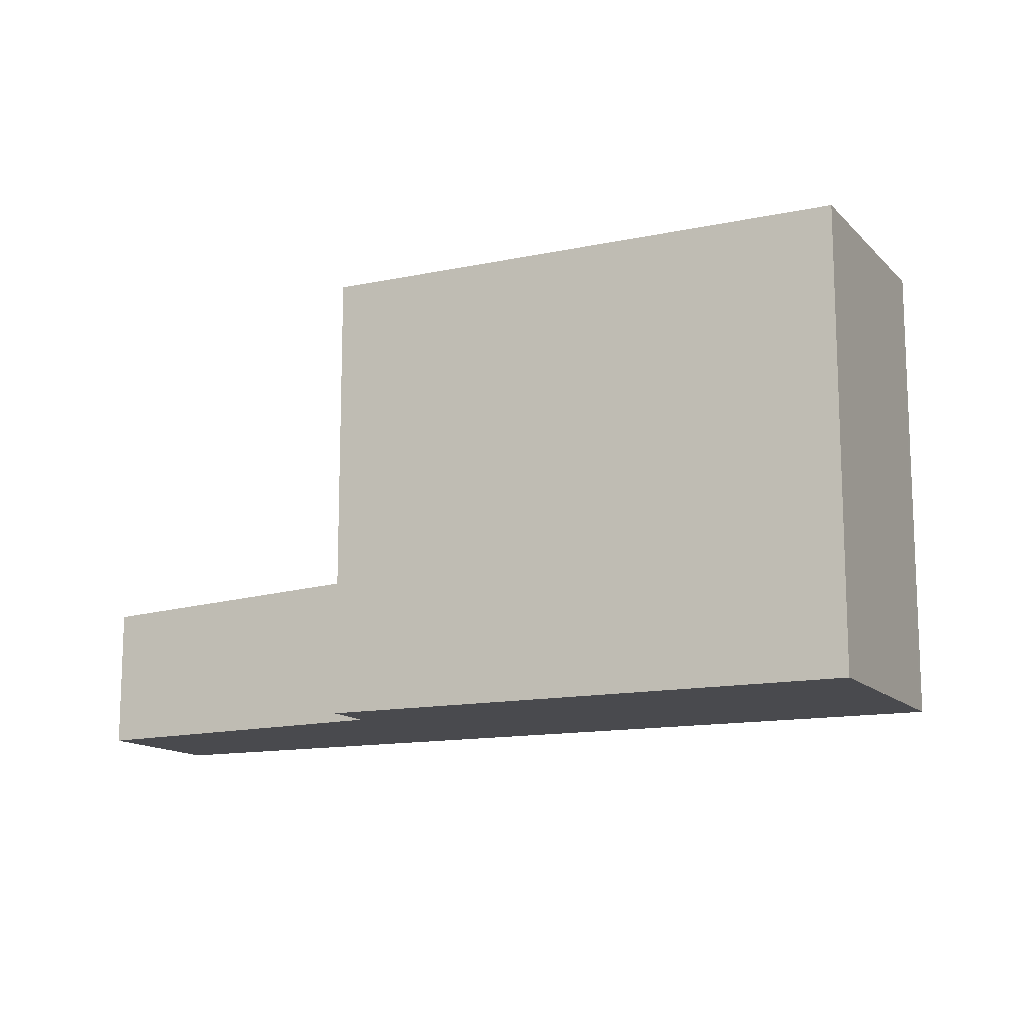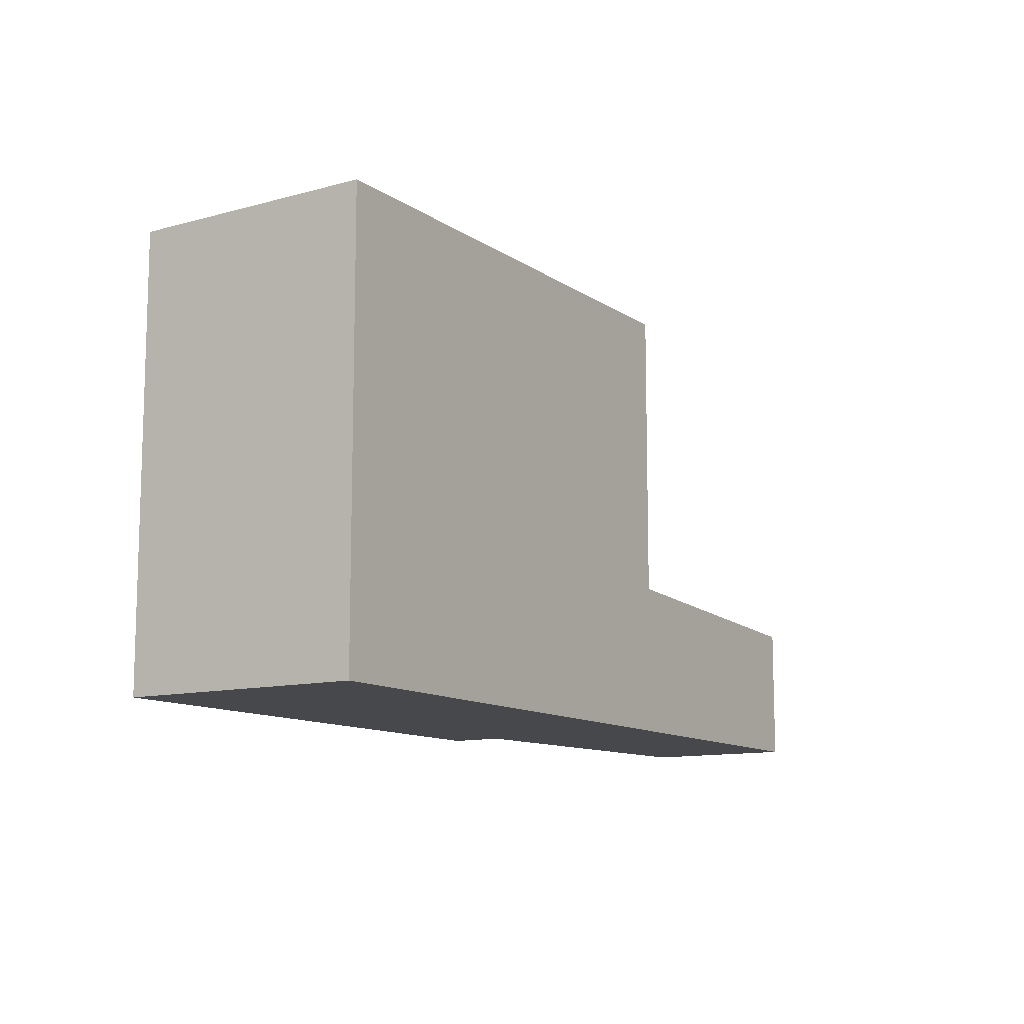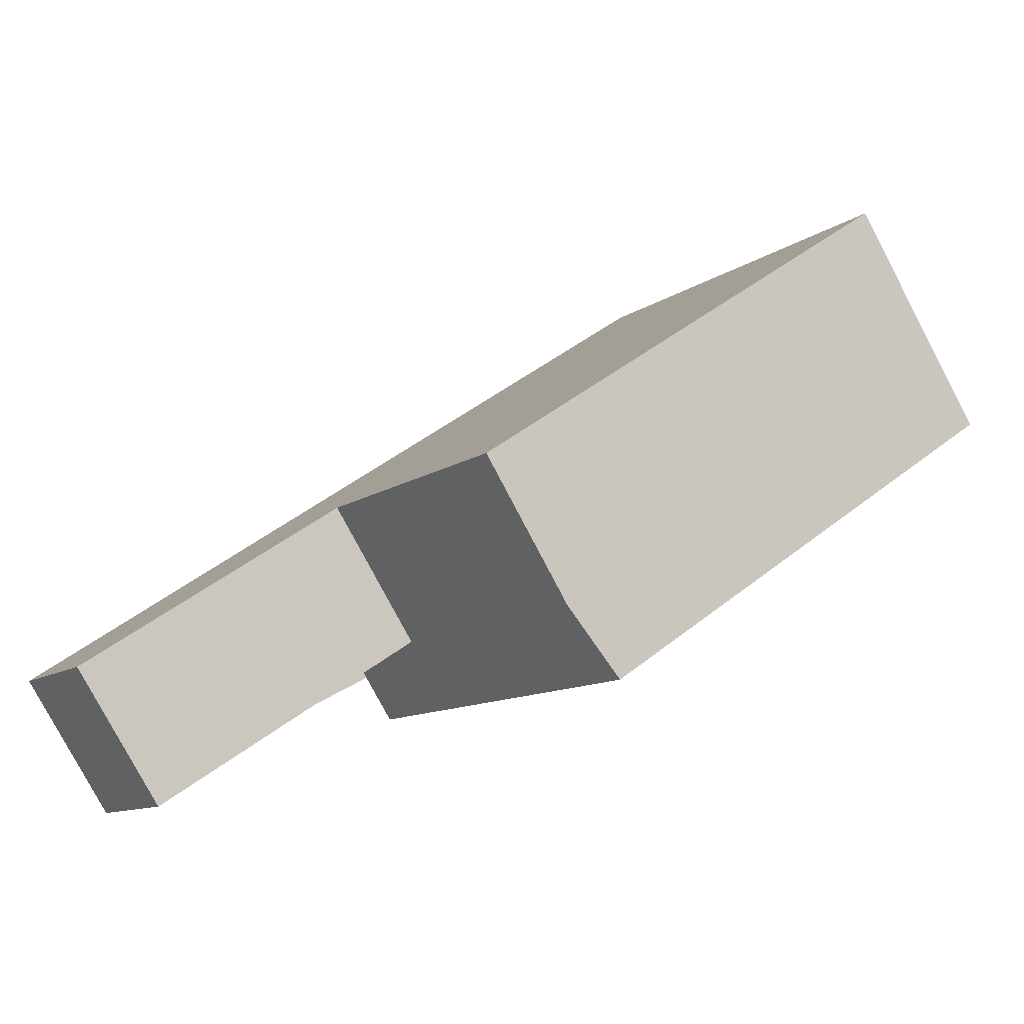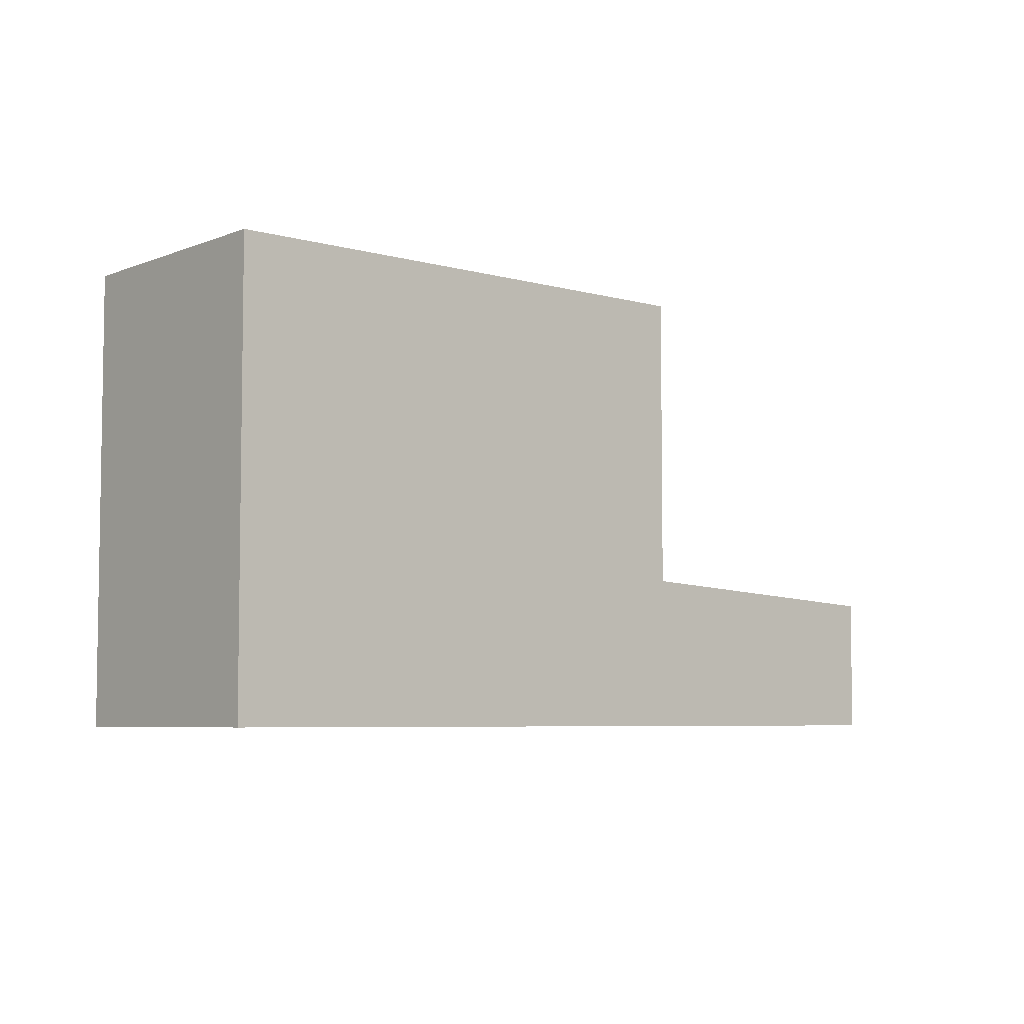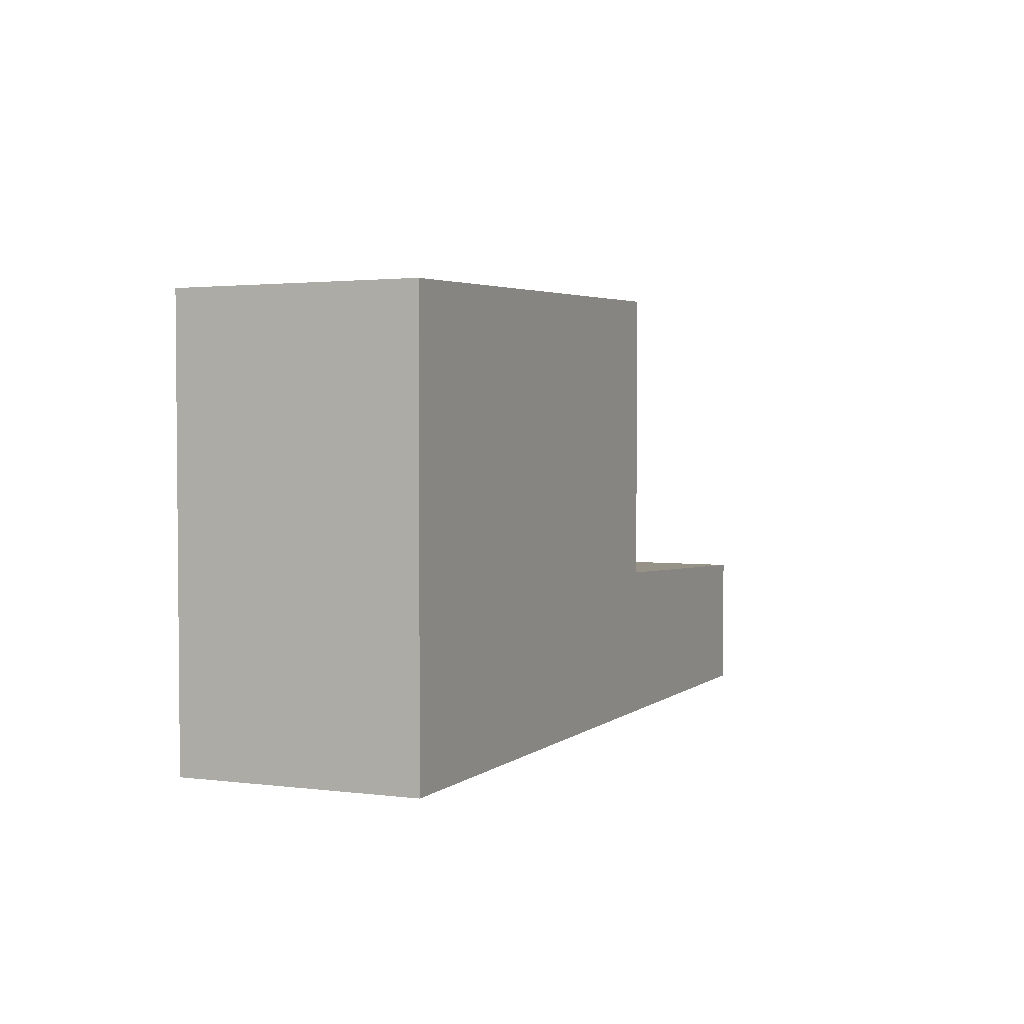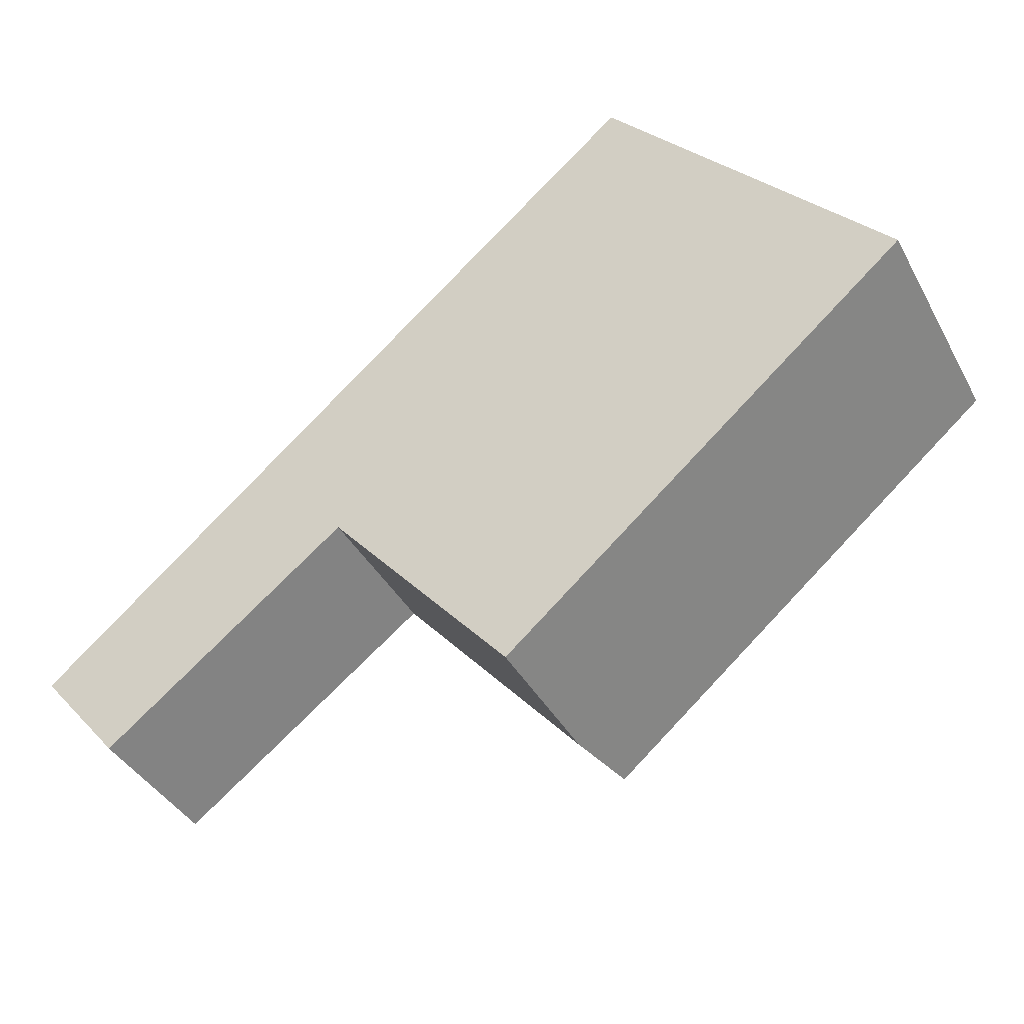
<metadata>
{"format":"obj","ext":"obj","renderer":"f3d","projection":"perspective","resolution":1024,"background":"white","views":[{"elev":-13.4,"azim":59.5,"up":"+Z"},{"elev":-11.4,"azim":156.0,"up":"+Z"},{"elev":-10.9,"azim":-31.0,"up":"+Y"},{"elev":-5.7,"azim":172.2,"up":"+Z"},{"elev":3.3,"azim":147.6,"up":"+Z"},{"elev":28.2,"azim":-34.5,"up":"+Y"}]}
</metadata>
<code>
v -429.6 -1717 8.385
v -427.1 -1721 8.315
v -435.3 -1726 8.34
v -436.2 -1725 8.364
v -441.3 -1728 2.572
v -442.9 -1726 2.575
v -427.4 -1721 8.316
v -429.9 -1717 8.386
v -429.9 -1717 8.385
v -429.6 -1717 8.385
v -436.4 -1725 8.365
v -438 -1723 8.409
v -438 -1723 8.409
v -436.4 -1725 8.366
v -428.3 -1720 8.342
v -438 -1723 8.408
v -429.8 -1717 8.383
v -438 -1723 8.409
v -436.4 -1725 8.365
v -436.4 -1725 2.862
v -438 -1723 2.866
v -438.2 -1726 2.753
v -439.8 -1724 2.756
v -438.4 -1727 2.745
v -440 -1724 2.748
v -438 -1723 2.866
v -436.4 -1725 2.862
v -438 -1723 2.866
v -438 -1723 8.409
v -438 -1723 2.866
v -439.8 -1724 2.756
v -440 -1724 2.748
v -442.9 -1726 2.575
v -436.4 -1725 2.862
v -428.1 -1720 8.342
v -436.4 -1725 8.366
v -436.4 -1725 2.862
v -438.3 -1726 2.753
v -438.4 -1727 2.745
v -441.3 -1728 2.572
v -429.6 -1717 8.383
v -442.6 -1726 2.591
v -442.2 -1726 2.613
v -438 -1723 2.866
v -439.8 -1724 2.756
v -440 -1724 2.748
v -438 -1723 2.866
v -438 -1723 8.408
v -435.3 -1726 8.34
v -427.4 -1721 8.316
v -427.1 -1721 8.315
v -442.8 -1726 2.576
v -442.8 -1726 2.576
v -441.3 -1728 2.573
v -441.3 -1728 2.573
v -429.6 -1717 8.385
v -429.6 -1717 8.385
v -429.6 -1717 0
v -429.6 -1717 0
v -427.4 -1721 8.316
v -427.1 -1721 8.315
v -427.1 -1721 0
v -427.4 -1721 0
v -435.3 -1726 8.34
v -435.3 -1726 8.34
v -435.3 -1726 0
v -435.3 -1726 -1.776e-15
v -436.4 -1725 8.365
v -436.2 -1725 8.364
v -436.2 -1725 0
v -436.4 -1725 0
v -441.3 -1728 2.572
v -441.3 -1728 2.572
v -441.3 -1728 0
v -441.3 -1728 0
v -442.8 -1726 2.576
v -442.9 -1726 2.575
v -442.9 -1726 4.441e-16
v -442.8 -1726 0
v -435.3 -1726 8.34
v -427.4 -1721 8.316
v -427.4 -1721 0
v -435.3 -1726 0
v -429.6 -1717 8.385
v -429.9 -1717 8.386
v -429.9 -1717 0
v -429.6 -1717 0
v -429.6 -1717 8.383
v -429.6 -1717 8.385
v -429.6 -1717 0
v -429.6 -1717 0
v -429.9 -1717 8.386
v -438 -1723 8.409
v -438 -1723 0
v -429.9 -1717 0
v -438.2 -1726 2.753
v -436.4 -1725 2.862
v -436.4 -1725 0
v -438.2 -1726 0
v -438.4 -1727 2.745
v -438.2 -1726 2.753
v -438.2 -1726 0
v -438.4 -1727 -4.441e-16
v -438 -1723 2.866
v -439.8 -1724 2.756
v -439.8 -1724 0
v -438 -1723 0
v -441.3 -1728 2.573
v -438.4 -1727 2.745
v -438.4 -1727 -4.441e-16
v -441.3 -1728 0
v -439.8 -1724 2.756
v -440 -1724 2.748
v -440 -1724 4.441e-16
v -439.8 -1724 0
v -442.9 -1726 2.575
v -442.9 -1726 2.575
v -442.9 -1726 0
v -442.9 -1726 4.441e-16
v -427.1 -1721 8.315
v -428.1 -1720 8.342
v -428.1 -1720 0
v -427.1 -1721 0
v -442.9 -1726 2.575
v -441.3 -1728 2.572
v -441.3 -1728 0
v -442.9 -1726 0
v -428.1 -1720 8.342
v -429.6 -1717 8.383
v -429.6 -1717 0
v -428.1 -1720 0
v -440 -1724 2.748
v -442.6 -1726 2.591
v -442.6 -1726 0
v -440 -1724 4.441e-16
v -436.2 -1725 8.364
v -435.3 -1726 8.34
v -435.3 -1726 -1.776e-15
v -436.2 -1725 0
v -427.1 -1721 8.315
v -427.1 -1721 8.315
v -427.1 -1721 0
v -427.1 -1721 0
v -442.6 -1726 2.591
v -442.8 -1726 2.576
v -442.8 -1726 0
v -442.6 -1726 0
v -441.3 -1728 2.572
v -441.3 -1728 2.573
v -441.3 -1728 0
v -441.3 -1728 0
v -429.6 -1717 0
v -427.1 -1721 0
v -435.3 -1726 0
v -436.2 -1725 0
v -441.3 -1728 0
v -442.9 -1726 0
f 9 8 1 10
f 13 8 9 12
f 17 15 14 16
f 41 35 15 17
f 50 7 3 49
f 16 12 9 17
f 31 23 21 30
f 32 25 23 31
f 53 42 43 52
f 36 19 27 34
f 44 37 38 45
f 45 38 39 46
f 52 43 46 39 54
f 28 26 18 29
f 51 2 7 50
f 47 28 29 48
f 37 20 22 38
f 38 22 24 39
f 54 39 24 55
f 17 9 10 41
f 42 25 32 43
f 45 31 30 44
f 46 32 31 45
f 43 32 46
f 48 36 34 47
f 49 4 11 14 15 50
f 50 15 35 51
f 52 33 6 53
f 54 40 33 52
f 55 5 40 54
f 57 58 59 56
f 61 62 63 60
f 65 66 67 64
f 69 70 71 68
f 73 74 75 72
f 77 78 79 76
f 81 82 83 80
f 85 86 87 84
f 89 90 91 88
f 93 94 95 92
f 97 98 99 96
f 101 102 103 100
f 105 106 107 104
f 109 110 111 108
f 113 114 115 112
f 117 118 119 116
f 121 122 123 120
f 125 126 127 124
f 129 130 131 128
f 133 134 135 132
f 137 138 139 136
f 141 142 143 140
f 145 146 147 144
f 149 150 151 148
f 153 154 155 156 157 152

</code>
